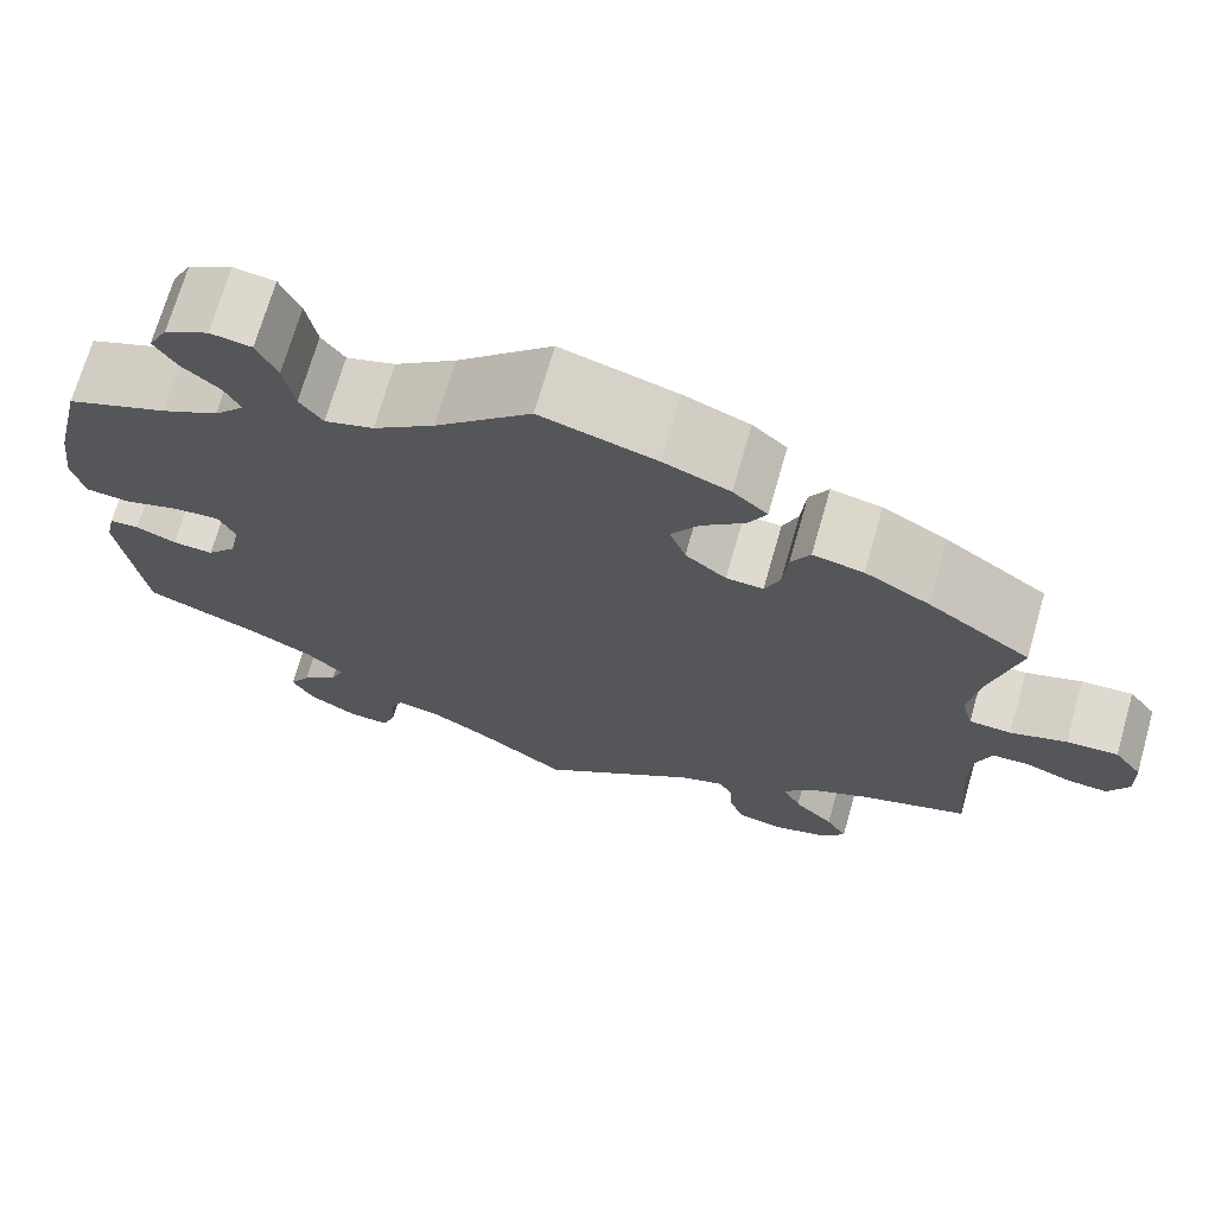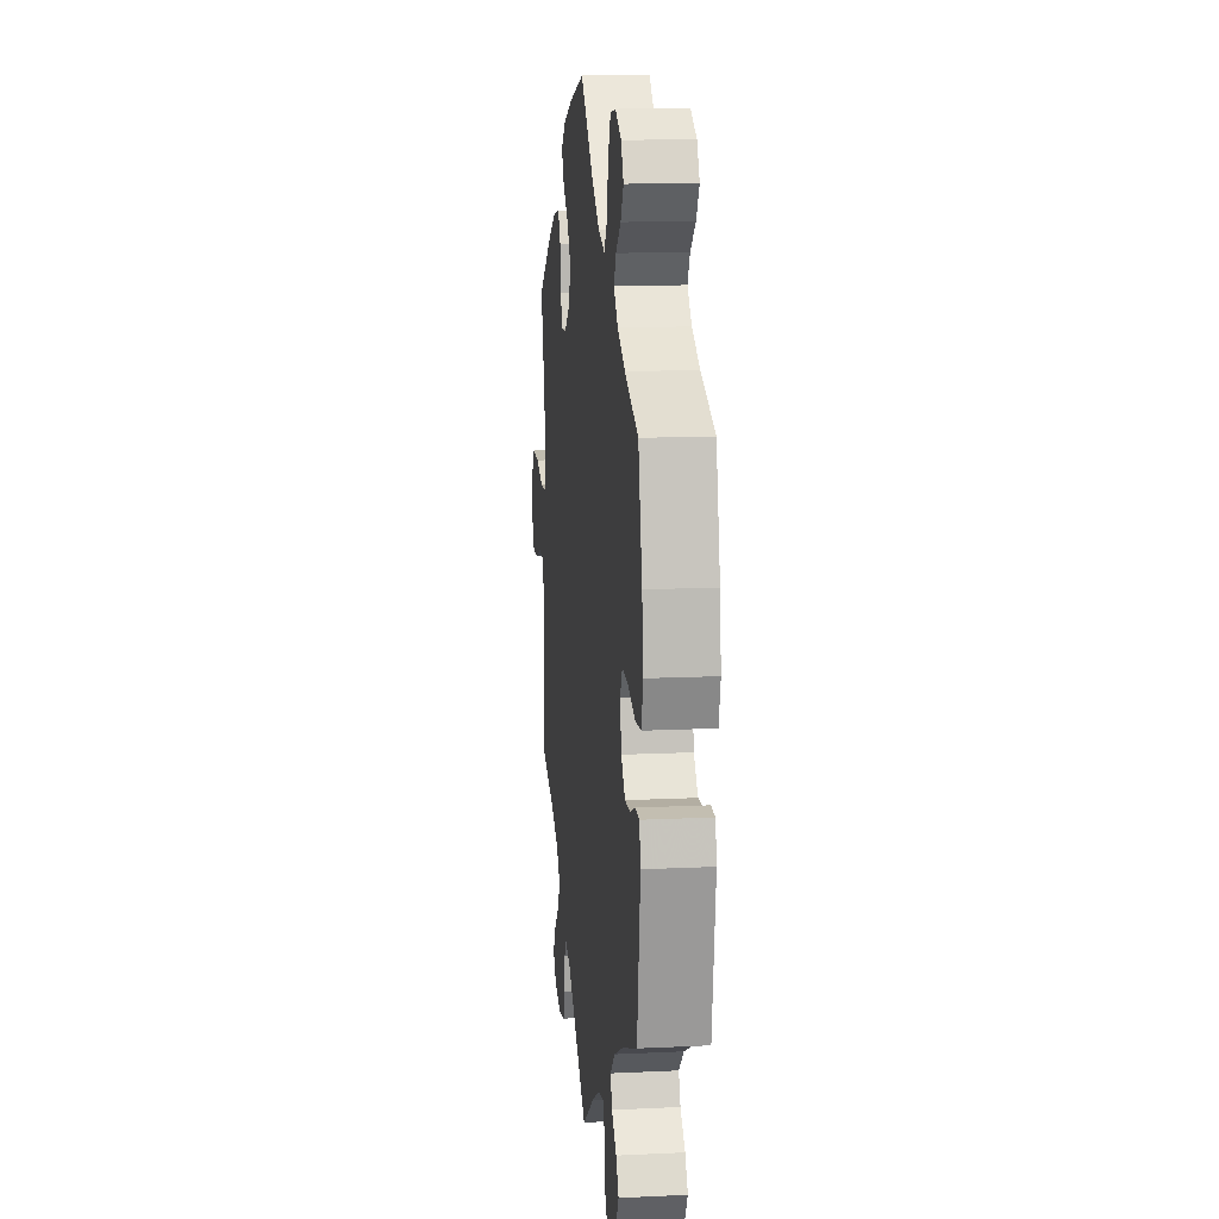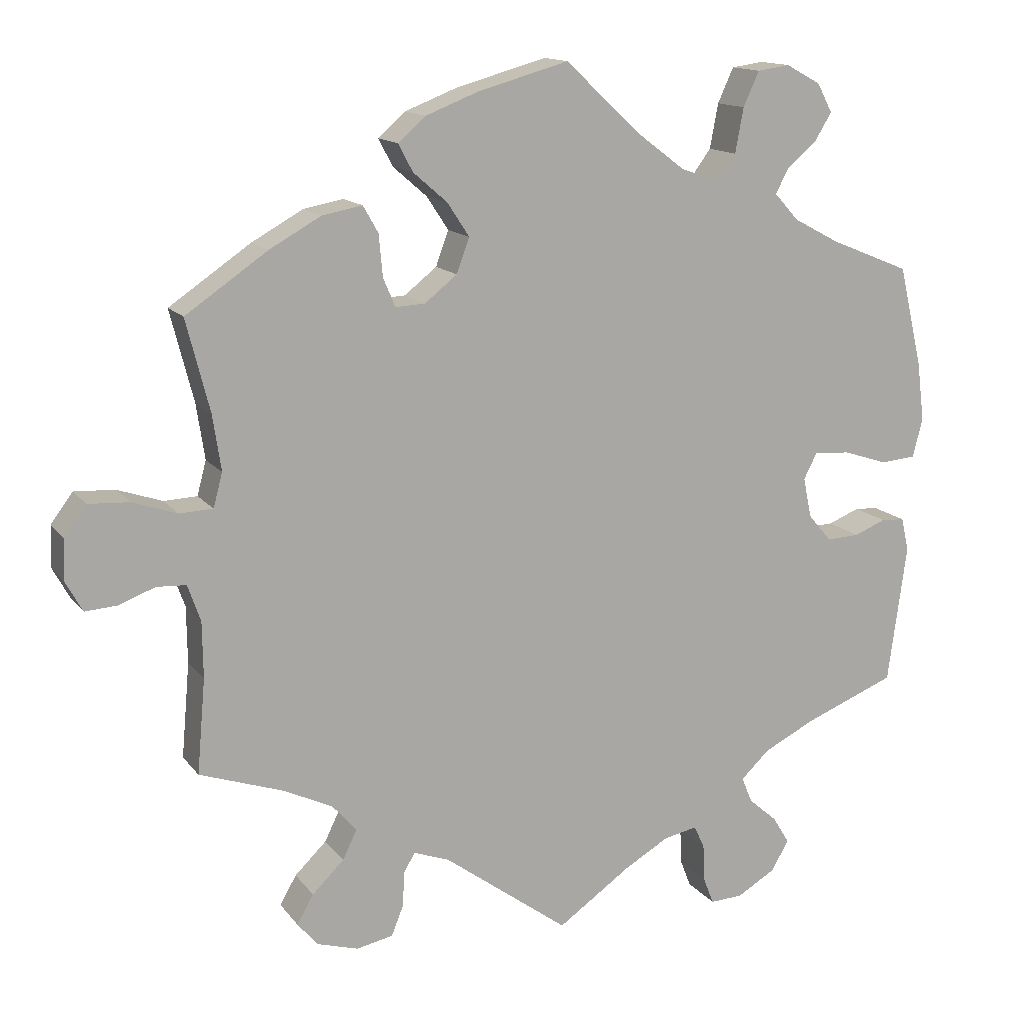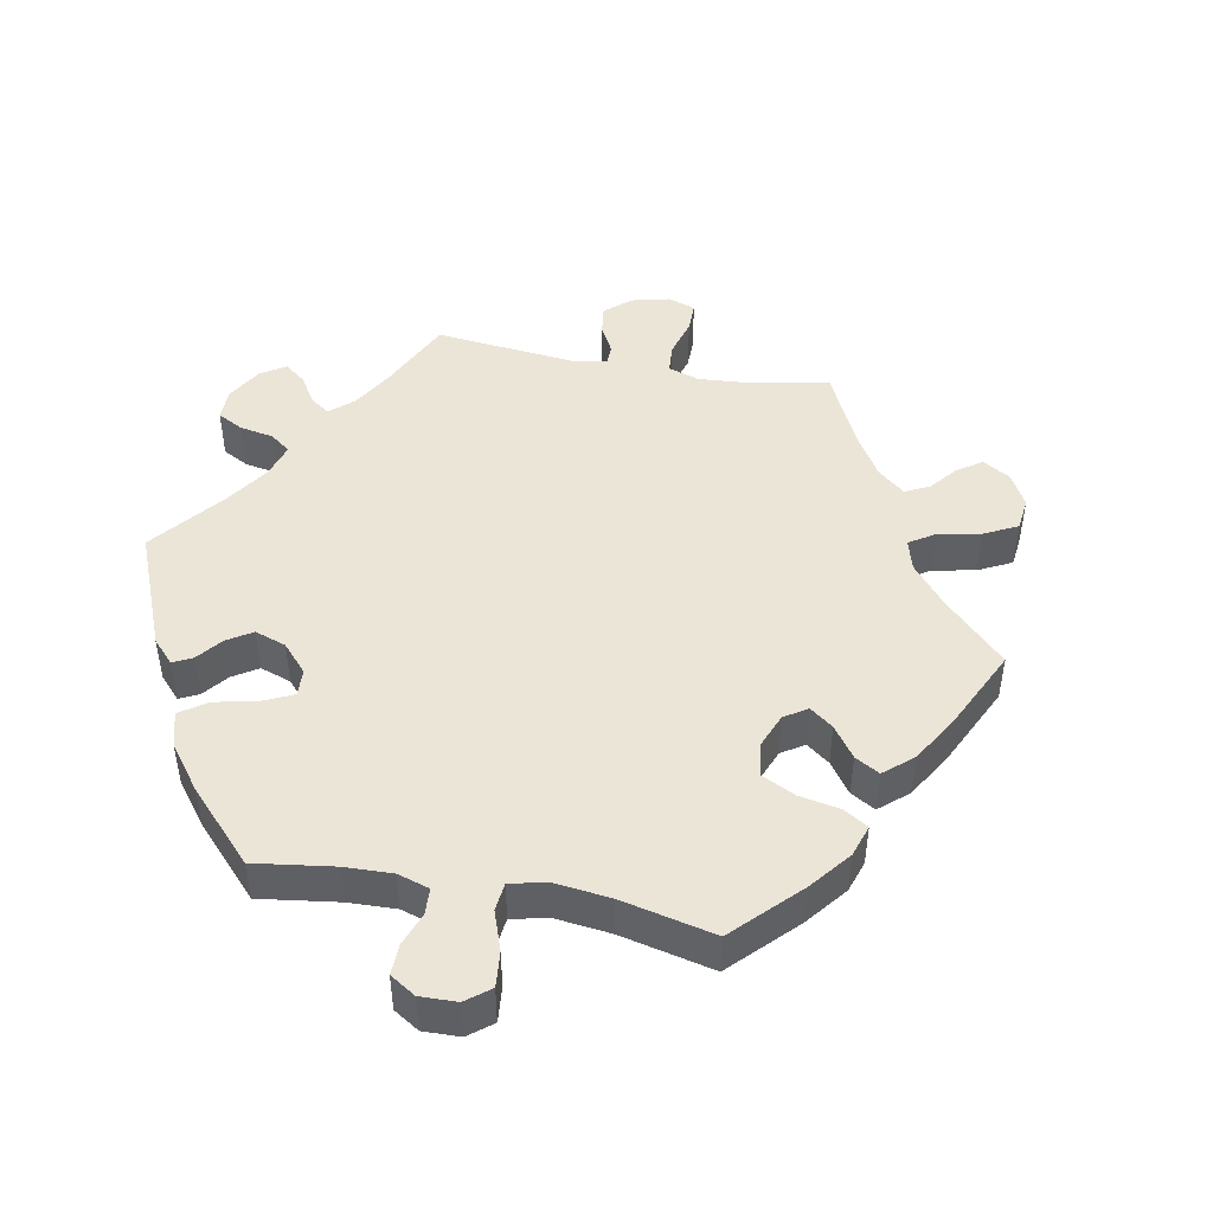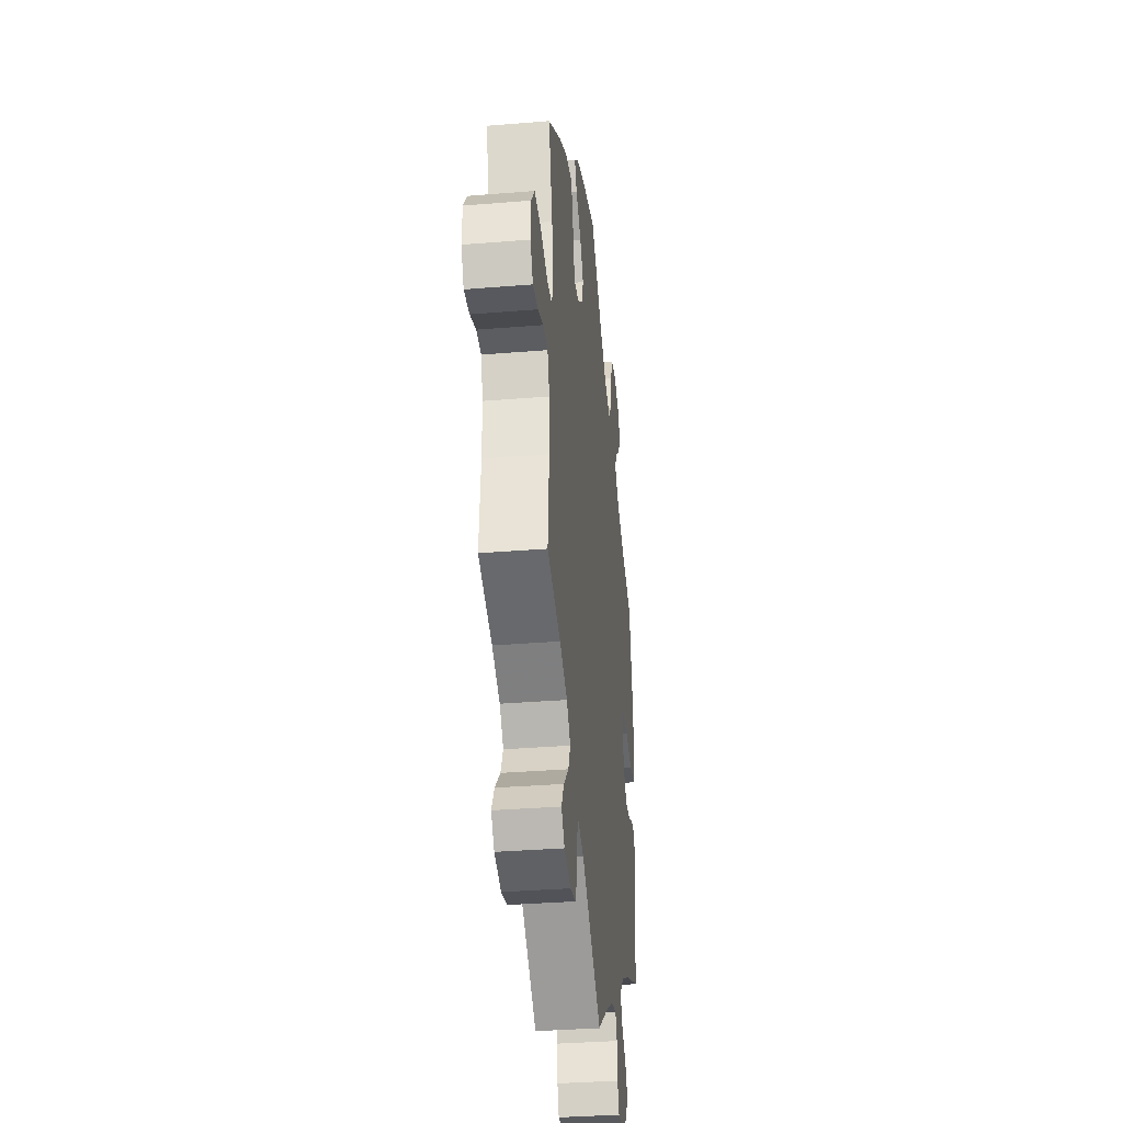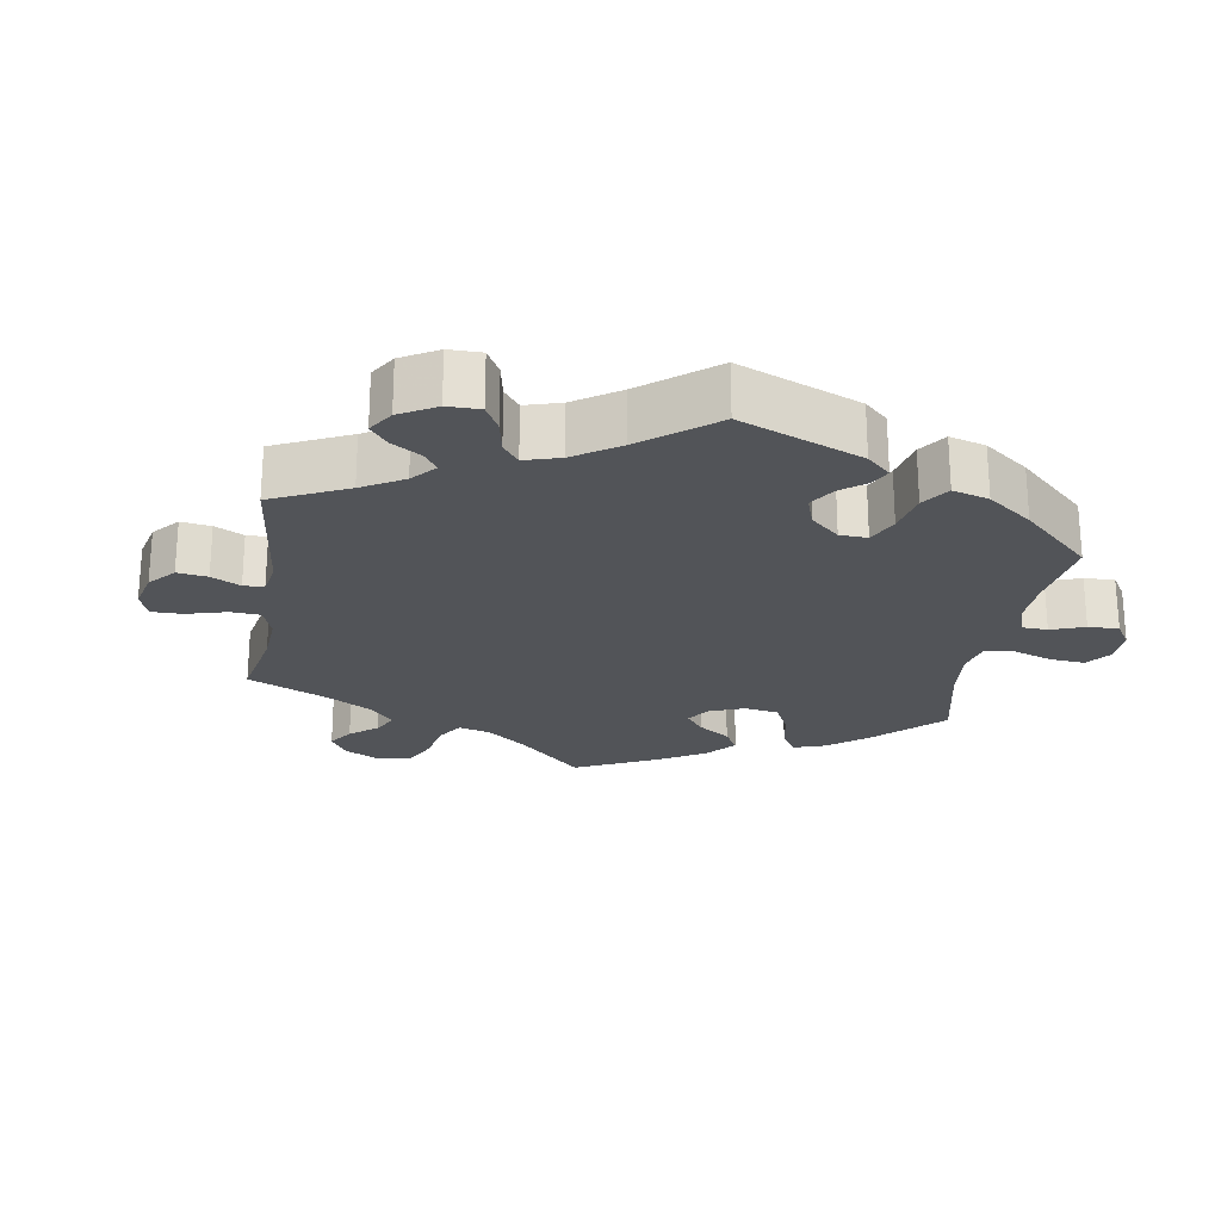
<metadata>
{"format":"obj","ext":"obj","renderer":"f3d","projection":"perspective","resolution":1024,"background":"white","views":[{"elev":70.6,"azim":16.0,"up":"+Z"},{"elev":13.5,"azim":-96.2,"up":"+Z"},{"elev":14.0,"azim":156.7,"up":"+Z"},{"elev":46.0,"azim":-19.3,"up":"+Y"},{"elev":-34.3,"azim":96.3,"up":"+Z"},{"elev":-23.1,"azim":-129.3,"up":"+Y"}]}
</metadata>
<code>
v -0.525 0.07 -0.105
v -0.515 0.07 -0.061
v -0.484 0.07 -0.059
v -0.442 0.07 -0.076
v -0.399 0.07 -0.078
v -0.368 0.07 -0.042
v -0.357 0.07 0.011
v -0.375 0.07 0.046
v -0.423 0.07 0.042
v -0.481 0.07 0.023
v -0.528 0.07 0.027
v -0.541 0.07 0.079
v -0.531 0.07 0.158
v -0.5 0.07 0.289
v -0.394 0.07 0.332
v -0.334 0.07 0.364
v -0.302 0.07 0.399
v -0.319 0.07 0.432
v -0.358 0.07 0.465
v -0.381 0.07 0.502
v -0.361 0.07 0.54
v -0.315 0.07 0.565
v -0.272 0.07 0.559
v -0.251 0.07 0.513
v -0.24 0.07 0.454
v -0.216 0.07 0.421
v -0.165 0.07 0.437
v -0.101 0.07 0.485
v -0.001 0.07 0.578
v 0.12 0.07 0.544
v 0.189 0.07 0.517
v 0.225 0.07 0.485
v 0.206 0.07 0.449
v 0.161 0.07 0.41
v 0.132 0.07 0.366
v 0.149 0.07 0.32
v 0.192 0.07 0.286
v 0.231 0.07 0.284
v 0.247 0.07 0.322
v 0.252 0.07 0.377
v 0.272 0.07 0.412
v 0.325 0.07 0.402
v 0.393 0.07 0.364
v 0.501 0.07 0.29
v 0.47 0.07 0.169
v 0.459 0.07 0.096
v 0.471 0.07 0.051
v 0.515 0.07 0.049
v 0.574 0.07 0.069
v 0.628 0.07 0.072
v 0.657 0.07 0.033
v 0.659 0.07 -0.021
v 0.637 0.07 -0.061
v 0.594 0.07 -0.058
v 0.547 0.07 -0.04
v 0.508 0.07 -0.042
v 0.491 0.07 -0.09
v 0.49 0.07 -0.164
v 0.501 0.07 -0.289
v 0.389 0.07 -0.327
v 0.325 0.07 -0.358
v 0.293 0.07 -0.394
v 0.312 0.07 -0.433
v 0.354 0.07 -0.474
v 0.376 0.07 -0.512
v 0.349 0.07 -0.544
v 0.294 0.07 -0.56
v 0.246 0.07 -0.55
v 0.23 0.07 -0.51
v 0.228 0.07 -0.464
v 0.213 0.07 -0.439
v 0.166 0.07 -0.456
v 0 0.07 -0.578
v -0.097 0.07 -0.51
v -0.156 0.07 -0.476
v -0.2 0.07 -0.467
v -0.214 0.07 -0.497
v -0.216 0.07 -0.546
v -0.23 0.07 -0.582
v -0.273 0.07 -0.58
v -0.324 0.07 -0.55
v -0.347 0.07 -0.51
v -0.325 0.07 -0.474
v -0.287 0.07 -0.441
v -0.273 0.07 -0.407
v -0.311 0.07 -0.371
v -0.379 0.07 -0.337
v -0.5 0.07 -0.289
v -0.525 0 -0.105
v -0.515 0 -0.061
v -0.484 0 -0.059
v -0.442 0 -0.076
v -0.399 0 -0.078
v -0.368 0 -0.042
v -0.357 0 0.011
v -0.375 0 0.046
v -0.423 0 0.042
v -0.481 0 0.023
v -0.528 0 0.027
v -0.541 0 0.079
v -0.531 0 0.158
v -0.5 0 0.289
v -0.394 0 0.332
v -0.334 0 0.364
v -0.302 0 0.399
v -0.319 0 0.432
v -0.358 0 0.465
v -0.381 0 0.502
v -0.361 0 0.54
v -0.315 0 0.565
v -0.272 0 0.559
v -0.251 0 0.513
v -0.24 0 0.454
v -0.216 0 0.421
v -0.165 0 0.437
v -0.101 0 0.485
v -0.001 0 0.578
v 0.12 0 0.544
v 0.189 0 0.517
v 0.225 0 0.485
v 0.206 0 0.449
v 0.161 0 0.41
v 0.132 0 0.366
v 0.149 0 0.32
v 0.192 0 0.286
v 0.231 0 0.284
v 0.247 0 0.322
v 0.252 0 0.377
v 0.272 0 0.412
v 0.325 0 0.402
v 0.393 0 0.364
v 0.501 0 0.29
v 0.47 0 0.169
v 0.459 0 0.096
v 0.471 0 0.051
v 0.515 0 0.049
v 0.574 0 0.069
v 0.628 0 0.072
v 0.657 0 0.033
v 0.659 0 -0.021
v 0.637 0 -0.061
v 0.594 0 -0.058
v 0.547 0 -0.04
v 0.508 0 -0.042
v 0.491 0 -0.09
v 0.49 0 -0.164
v 0.501 0 -0.289
v 0.389 0 -0.327
v 0.325 0 -0.358
v 0.293 0 -0.394
v 0.312 0 -0.433
v 0.354 0 -0.474
v 0.376 0 -0.512
v 0.349 0 -0.544
v 0.294 0 -0.56
v 0.246 0 -0.55
v 0.23 0 -0.51
v 0.228 0 -0.464
v 0.213 0 -0.439
v 0.166 0 -0.456
v 0 0 -0.578
v -0.097 0 -0.51
v -0.156 0 -0.476
v -0.2 0 -0.467
v -0.214 0 -0.497
v -0.216 0 -0.546
v -0.23 0 -0.582
v -0.273 0 -0.58
v -0.324 0 -0.55
v -0.347 0 -0.51
v -0.325 0 -0.474
v -0.287 0 -0.441
v -0.273 0 -0.407
v -0.311 0 -0.371
v -0.379 0 -0.337
v -0.5 0 -0.289
f 87 88 1 2
f 86 87 2 3
f 85 86 3 4
f 81 82 83 84
f 81 84 85
f 80 81 85
f 77 78 79 80
f 76 77 80 85
f 75 76 85 4
f 72 73 74
f 71 72 74 75
f 67 68 69 70
f 67 70 71
f 66 67 71
f 63 64 65 66
f 62 63 66 71
f 61 62 71 75
f 58 59 60
f 57 58 60 61
f 56 57 61 75
f 52 53 54 55
f 52 55 56
f 51 52 56
f 48 49 50 51
f 47 48 51 56
f 42 43 44 45
f 42 45 46
f 39 40 41 42
f 38 39 42 46
f 37 38 46 47
f 31 32 33 34
f 31 34 35
f 28 29 30 31
f 27 28 31 35
f 26 27 35 36
f 22 23 24 25
f 20 21 22 25
f 18 19 20 25
f 17 18 25 26
f 16 17 26 36
f 12 13 14 15
f 9 10 11 12
f 8 9 12 15
f 7 8 15 16
f 75 4 5
f 75 5 6
f 56 75 6 7
f 36 37 47 56
f 7 16 36 56
f 90 89 176 175
f 91 90 175 174
f 92 91 174 173
f 172 171 170 169
f 173 172 169
f 173 169 168
f 168 167 166 165
f 173 168 165 164
f 92 173 164 163
f 162 161 160
f 163 162 160 159
f 158 157 156 155
f 159 158 155
f 159 155 154
f 154 153 152 151
f 159 154 151 150
f 163 159 150 149
f 148 147 146
f 149 148 146 145
f 163 149 145 144
f 143 142 141 140
f 144 143 140
f 144 140 139
f 139 138 137 136
f 144 139 136 135
f 133 132 131 130
f 134 133 130
f 130 129 128 127
f 134 130 127 126
f 135 134 126 125
f 122 121 120 119
f 123 122 119
f 119 118 117 116
f 123 119 116 115
f 124 123 115 114
f 113 112 111 110
f 113 110 109 108
f 113 108 107 106
f 114 113 106 105
f 124 114 105 104
f 103 102 101 100
f 100 99 98 97
f 103 100 97 96
f 104 103 96 95
f 93 92 163
f 94 93 163
f 95 94 163 144
f 144 135 125 124
f 144 124 104 95
f 1 89 90 2
f 2 90 91 3
f 3 91 92 4
f 4 92 93 5
f 5 93 94 6
f 6 94 95 7
f 7 95 96 8
f 8 96 97 9
f 9 97 98 10
f 10 98 99 11
f 11 99 100 12
f 12 100 101 13
f 13 101 102 14
f 14 102 103 15
f 15 103 104 16
f 16 104 105 17
f 17 105 106 18
f 18 106 107 19
f 19 107 108 20
f 20 108 109 21
f 21 109 110 22
f 22 110 111 23
f 23 111 112 24
f 24 112 113 25
f 25 113 114 26
f 26 114 115 27
f 27 115 116 28
f 28 116 117 29
f 29 117 118 30
f 30 118 119 31
f 31 119 120 32
f 32 120 121 33
f 33 121 122 34
f 34 122 123 35
f 35 123 124 36
f 36 124 125 37
f 37 125 126 38
f 38 126 127 39
f 39 127 128 40
f 40 128 129 41
f 41 129 130 42
f 42 130 131 43
f 43 131 132 44
f 44 132 133 45
f 45 133 134 46
f 46 134 135 47
f 47 135 136 48
f 48 136 137 49
f 49 137 138 50
f 50 138 139 51
f 51 139 140 52
f 52 140 141 53
f 53 141 142 54
f 54 142 143 55
f 55 143 144 56
f 56 144 145 57
f 57 145 146 58
f 58 146 147 59
f 59 147 148 60
f 60 148 149 61
f 61 149 150 62
f 62 150 151 63
f 63 151 152 64
f 64 152 153 65
f 65 153 154 66
f 66 154 155 67
f 67 155 156 68
f 68 156 157 69
f 69 157 158 70
f 70 158 159 71
f 71 159 160 72
f 72 160 161 73
f 73 161 162 74
f 74 162 163 75
f 75 163 164 76
f 76 164 165 77
f 77 165 166 78
f 78 166 167 79
f 79 167 168 80
f 80 168 169 81
f 81 169 170 82
f 82 170 171 83
f 83 171 172 84
f 84 172 173 85
f 85 173 174 86
f 86 174 175 87
f 87 175 176 88
f 88 176 89 1

</code>
